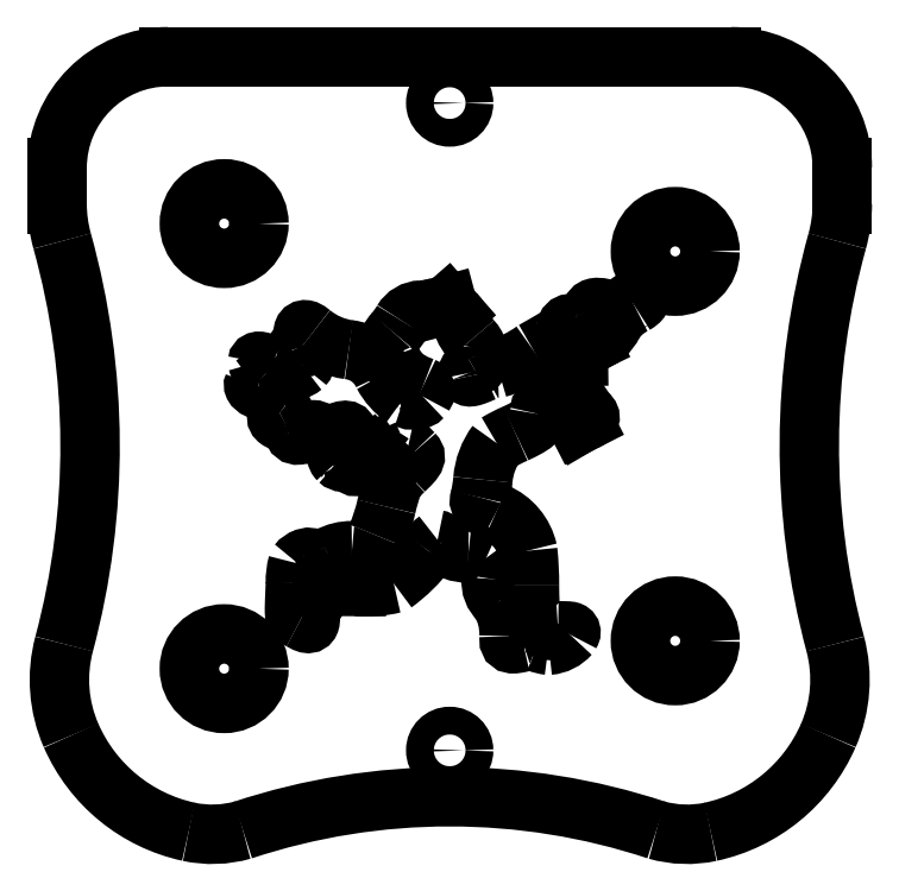
<metadata>
{"format":"dxf","ext":"dxf","renderer":"ezdxf+matplotlib","layout":"modelspace","background":"white","min_lineweight":24,"dpi":150}
</metadata>
<code>
0
SECTION
2
ENTITIES
0
LWPOLYLINE
8
0
90
       12
70
   128
43
0
10
853.2
20
475.7
10
853.8
20
475.7
10
854.2
20
475.6
10
854.4
20
475.6
10
854.5
20
475.6
10
854.5
20
475.6
10
854.5
20
475.6
10
854.6
20
475.5
10
854.6
20
475.5
10
854.6
20
475.5
10
854.5
20
475.4
10
854.5
20
475.3
0
LWPOLYLINE
8
0
90
        9
70
   128
43
0
10
850.1
20
480.6
10
850.1
20
479.6
10
850.1
20
478.8
10
850.2
20
478.1
10
850.3
20
477.6
10
850.4
20
477.2
10
850.6
20
476.8
10
850.9
20
476.4
10
851.3
20
476.1
0
LWPOLYLINE
8
0
90
        8
70
   128
43
0
10
844.8
20
490
10
844.7
20
489.8
10
844.7
20
489.7
10
844.8
20
489.5
10
844.9
20
489.3
10
845.2
20
489.1
10
845.7
20
488.8
10
846.5
20
488.4
0
LWPOLYLINE
8
0
90
        7
70
   128
43
0
10
851.1
20
499
10
851
20
498.7
10
850.8
20
498.3
10
850.4
20
497.9
10
850
20
497.6
10
849.4
20
497.3
10
848.6
20
496.9
0
LWPOLYLINE
8
0
90
        6
70
   128
43
0
10
853
20
500.4
10
852.4
20
500.3
10
851.9
20
500.2
10
851.5
20
499.9
10
851.2
20
499.5
10
851.1
20
499
0
LWPOLYLINE
8
0
90
       10
70
   128
43
0
10
856.4
20
499
10
856.5
20
498.9
10
856.6
20
498.8
10
856.6
20
498.8
10
856.6
20
498.7
10
856.6
20
498.6
10
856.5
20
498.6
10
856.5
20
498.5
10
856.4
20
498.4
10
856
20
498.2
0
LWPOLYLINE
8
0
90
        6
70
   128
43
0
10
855.4
20
505.3
10
855.4
20
504.9
10
855.3
20
504.7
10
855.2
20
504.5
10
855
20
504.3
10
854.5
20
504.1
0
LWPOLYLINE
8
0
90
        7
70
   128
43
0
10
862.1
20
511.5
10
862.1
20
511.5
10
862
20
511.4
10
862
20
511.3
10
861.9
20
511.2
10
861.7
20
511
10
861.4
20
510.8
0
LWPOLYLINE
8
0
90
       10
70
   128
43
0
10
860.5
20
510.8
10
861.1
20
511.3
10
861.5
20
511.5
10
861.8
20
511.6
10
861.9
20
511.6
10
861.9
20
511.6
10
862
20
511.6
10
862
20
511.6
10
862
20
511.6
10
862.1
20
511.5
0
LWPOLYLINE
8
0
90
       10
70
   128
43
0
10
856.9
20
510
10
856.8
20
510.2
10
856.9
20
510.3
10
856.9
20
510.3
10
857
20
510.4
10
857.1
20
510.5
10
857.2
20
510.5
10
857.4
20
510.5
10
857.8
20
510.5
10
858.3
20
510.4
0
LWPOLYLINE
8
0
90
        6
70
   128
43
0
10
856
20
509.1
10
856.4
20
509.3
10
856.6
20
509.5
10
856.8
20
509.7
10
856.9
20
509.9
10
856.9
20
510
0
LWPOLYLINE
8
0
90
        7
70
   128
43
0
10
854.8
20
508.7
10
854.9
20
508.7
10
855
20
508.7
10
855.1
20
508.7
10
855.3
20
508.7
10
855.6
20
508.9
10
856
20
509.1
0
LWPOLYLINE
8
0
90
        8
70
   128
43
0
10
854
20
508.2
10
854.1
20
508.4
10
854.2
20
508.6
10
854.3
20
508.7
10
854.4
20
508.8
10
854.5
20
508.8
10
854.6
20
508.8
10
854.8
20
508.7
0
LWPOLYLINE
8
0
90
        9
70
   128
43
0
10
850.6
20
505.9
10
851.6
20
506.5
10
852.5
20
507
10
853.1
20
507.4
10
853.6
20
507.7
10
853.8
20
507.9
10
854
20
508
10
854
20
508.1
10
854
20
508.2
0
LWPOLYLINE
8
0
90
       10
70
   128
43
0
10
843.6
20
503.1
10
843.6
20
503.1
10
843.6
20
503.1
10
843.6
20
503.1
10
843.7
20
503.1
10
843.8
20
503.1
10
844
20
503.1
10
844.3
20
503.2
10
844.7
20
503.4
10
845.2
20
503.6
0
LWPOLYLINE
8
0
90
        7
70
   128
43
0
10
844.1
20
504.1
10
843.8
20
503.9
10
843.6
20
503.7
10
843.5
20
503.7
10
843.5
20
503.6
10
843.5
20
503.5
10
843.5
20
503.5
0
LWPOLYLINE
8
0
90
        8
70
   128
43
0
10
844.5
20
505.4
10
844.6
20
505.1
10
844.7
20
504.8
10
844.7
20
504.7
10
844.7
20
504.5
10
844.6
20
504.4
10
844.4
20
504.2
10
844.1
20
504.1
0
LWPOLYLINE
8
0
90
        6
70
   128
43
0
10
843.9
20
507.1
10
844.1
20
506.8
10
844.3
20
506.5
10
844.3
20
506.4
10
844.3
20
506.3
10
844.3
20
506.2
0
LWPOLYLINE
8
0
90
        7
70
   128
43
0
10
838.6
20
500.9
10
838.8
20
501.3
10
838.9
20
501.6
10
838.9
20
501.7
10
838.8
20
501.8
10
838.7
20
501.9
10
838.6
20
502
0
LWPOLYLINE
8
0
90
        6
70
   128
43
0
10
836.6
20
500.8
10
837.2
20
500.6
10
837.9
20
500.6
10
838.2
20
500.6
10
838.4
20
500.7
10
838.6
20
500.9
0
LWPOLYLINE
8
0
90
       13
70
   128
43
0
10
826.1
20
506.5
10
825.9
20
507.1
10
825.7
20
507.6
10
825.7
20
507.9
10
825.7
20
508
10
825.8
20
508.1
10
825.8
20
508.1
10
825.8
20
508.1
10
825.9
20
508.1
10
826
20
508.1
10
826.1
20
508.1
10
826.3
20
508
10
826.7
20
507.7
0
LWPOLYLINE
8
0
90
        9
70
   128
43
0
10
825.6
20
506.2
10
825.8
20
506.2
10
826
20
506.3
10
826.1
20
506.3
10
826.1
20
506.3
10
826.1
20
506.3
10
826.1
20
506.4
10
826.1
20
506.4
10
826.1
20
506.5
0
LWPOLYLINE
8
0
90
        6
70
   128
43
0
10
825
20
506.1
10
825
20
506.1
10
825
20
506.1
10
825
20
506.2
10
825.2
20
506.2
10
825.6
20
506.2
0
LWPOLYLINE
8
0
90
        6
70
   128
43
0
10
825.7
20
504.2
10
825.8
20
504.3
10
825.9
20
504.5
10
825.9
20
504.6
10
825.7
20
504.9
10
825.5
20
505.3
0
LWPOLYLINE
8
0
90
        9
70
   128
43
0
10
820.8
20
504.6
10
820.8
20
504.7
10
820.8
20
504.7
10
820.9
20
504.7
10
820.9
20
504.7
10
821
20
504.7
10
821.2
20
504.7
10
821.5
20
504.6
10
822.3
20
504.3
0
LWPOLYLINE
8
0
90
       10
70
   128
43
0
10
821
20
502.4
10
821.3
20
502.4
10
821.6
20
502.5
10
821.8
20
502.5
10
821.9
20
502.6
10
822
20
502.7
10
822
20
502.8
10
821.9
20
502.9
10
821.8
20
503.1
10
821.6
20
503.3
0
LWPOLYLINE
8
0
90
        8
70
   128
43
0
10
821.5
20
501.5
10
821.1
20
501.6
10
820.7
20
501.8
10
820.4
20
502
10
820.4
20
502.1
10
820.4
20
502.1
10
820.4
20
502.2
10
820.4
20
502.2
0
LWPOLYLINE
8
0
90
        7
70
   128
43
0
10
822.3
20
501.2
10
822.3
20
501.2
10
822.3
20
501.3
10
822.3
20
501.3
10
822.1
20
501.4
10
821.8
20
501.5
10
821.5
20
501.5
0
LWPOLYLINE
8
0
90
        6
70
   128
43
0
10
822.8
20
500.5
10
822.6
20
500.6
10
822.4
20
500.7
10
822.4
20
500.8
10
822.3
20
501
10
822.3
20
501.2
0
LWPOLYLINE
8
0
90
        6
70
   128
43
0
10
823.2
20
500
10
823.2
20
500.2
10
823.2
20
500.3
10
823.1
20
500.4
10
823
20
500.4
10
822.8
20
500.5
0
LWPOLYLINE
8
0
90
       10
70
   128
43
0
10
823.3
20
499
10
823.5
20
499.2
10
823.6
20
499.2
10
823.6
20
499.2
10
823.6
20
499.2
10
823.6
20
499.3
10
823.6
20
499.3
10
823.6
20
499.3
10
823.6
20
499.3
10
823.4
20
499.5
0
LWPOLYLINE
8
0
90
       11
70
   128
43
0
10
823.9
20
498
10
823.4
20
498.2
10
823.1
20
498.4
10
823
20
498.5
10
822.9
20
498.5
10
822.9
20
498.6
10
822.9
20
498.7
10
822.9
20
498.7
10
822.9
20
498.8
10
823.1
20
498.9
10
823.3
20
499
0
LWPOLYLINE
8
0
90
        3
70
   128
43
0
10
824.6
20
497.3
10
824.2
20
497.8
10
823.9
20
498
0
LWPOLYLINE
8
0
90
        8
70
   128
43
0
10
826.3
20
497.1
10
825.8
20
497
10
825.5
20
496.8
10
825.2
20
496.8
10
825.1
20
496.8
10
824.9
20
496.8
10
824.8
20
496.9
10
824.6
20
497.3
0
LWPOLYLINE
8
0
90
       10
70
   128
43
0
10
827
20
497
10
827
20
497.3
10
827
20
497.3
10
827
20
497.3
10
826.9
20
497.3
10
826.9
20
497.3
10
826.9
20
497.3
10
826.8
20
497.3
10
826.7
20
497.3
10
826.3
20
497.1
0
LWPOLYLINE
8
0
90
        9
70
   128
43
0
10
827.2
20
496.8
10
827.1
20
496.8
10
827.1
20
496.8
10
827.1
20
496.8
10
827.1
20
496.8
10
827
20
496.8
10
827
20
496.8
10
827
20
496.9
10
827
20
497
0
LWPOLYLINE
8
0
90
        5
70
   128
43
0
10
827.7
20
496.7
10
827.4
20
496.8
10
827.2
20
496.8
10
827.2
20
496.8
10
827.2
20
496.8
0
LWPOLYLINE
8
0
90
        9
70
   128
43
0
10
830.5
20
497
10
830.5
20
497.1
10
830.5
20
497.2
10
830.4
20
497.2
10
830.4
20
497.3
10
830.2
20
497.3
10
830
20
497.3
10
829.6
20
497.1
10
829.1
20
496.9
0
LWPOLYLINE
8
0
90
        7
70
   128
43
0
10
829.8
20
496.5
10
830.1
20
496.7
10
830.3
20
496.8
10
830.5
20
497
10
830.5
20
497
10
830.5
20
497
10
830.5
20
497
0
LWPOLYLINE
8
0
90
        5
70
   128
43
0
10
829
20
495.7
10
829
20
495.9
10
829.2
20
496.2
10
829.4
20
496.3
10
829.8
20
496.5
0
LWPOLYLINE
8
0
90
        9
70
   128
43
0
10
829.5
20
494.6
10
829.5
20
494.6
10
829.6
20
494.7
10
829.6
20
494.8
10
829.6
20
494.8
10
829.6
20
494.8
10
829.5
20
494.9
10
829.5
20
495
10
829.4
20
495
0
LWPOLYLINE
8
0
90
        8
70
   128
43
0
10
829.5
20
494.1
10
829.5
20
494.2
10
829.4
20
494.2
10
829.4
20
494.3
10
829.4
20
494.4
10
829.4
20
494.4
10
829.4
20
494.5
10
829.5
20
494.6
0
LWPOLYLINE
8
0
90
        6
70
   128
43
0
10
830.3
20
494
10
830.1
20
494
10
829.9
20
493.9
10
829.8
20
493.9
10
829.7
20
494
10
829.5
20
494.1
0
LWPOLYLINE
8
0
90
        7
70
   128
43
0
10
830.8
20
494.1
10
830.8
20
494.1
10
830.7
20
494.2
10
830.7
20
494.2
10
830.6
20
494.2
10
830.5
20
494.1
10
830.3
20
494
0
LWPOLYLINE
8
0
90
        3
70
   128
43
0
10
831.1
20
493.6
10
830.9
20
493.9
10
830.8
20
494.1
0
LWPOLYLINE
8
0
90
        7
70
   128
43
0
10
831.8
20
493.6
10
831.5
20
493.4
10
831.4
20
493.4
10
831.3
20
493.4
10
831.2
20
493.4
10
831.2
20
493.5
10
831.1
20
493.6
0
LWPOLYLINE
8
0
90
        9
70
   128
43
0
10
835.5
20
493.9
10
835.5
20
493.7
10
835.4
20
493.7
10
835.4
20
493.7
10
835.4
20
493.7
10
835.4
20
493.7
10
835.3
20
493.7
10
835.3
20
493.7
10
835.2
20
493.8
0
LWPOLYLINE
8
0
90
        8
70
   128
43
0
10
836.6
20
493
10
837.1
20
493.5
10
837.5
20
493.9
10
837.7
20
494.2
10
837.8
20
494.4
10
837.8
20
494.5
10
837.7
20
494.7
10
837.6
20
494.9
0
LWPOLYLINE
8
0
90
        7
70
   128
43
0
10
826.8
20
483.4
10
827
20
483.3
10
827.2
20
483.2
10
827.4
20
483.2
10
827.7
20
483.3
10
828
20
483.5
10
828.5
20
483.7
0
LWPOLYLINE
8
0
90
       12
70
   128
43
0
10
825.4
20
476.8
10
825.2
20
477
10
825
20
477.1
10
824.9
20
477.1
10
824.8
20
477.3
10
824.8
20
477.5
10
824.8
20
477.8
10
824.8
20
478.2
10
824.8
20
478.7
10
824.8
20
479.3
10
824.8
20
480
10
824.9
20
480.8
0
LWPOLYLINE
8
0
90
       11
70
   128
43
0
10
826.5
20
477.2
10
826.5
20
476.9
10
826.5
20
476.7
10
826.4
20
476.6
10
826.4
20
476.6
10
826.4
20
476.5
10
826.3
20
476.5
10
826.2
20
476.5
10
826.1
20
476.5
10
825.9
20
476.5
10
825.4
20
476.8
0
LWPOLYLINE
8
0
90
        5
70
   128
43
0
10
840.5
20
485.1
10
840.3
20
485.4
10
840.2
20
485.5
10
840.2
20
485.5
10
840.2
20
485.5
0
LWPOLYLINE
8
0
90
        8
70
   128
43
0
10
849.4
20
474.4
10
848.9
20
474.3
10
848.5
20
474.3
10
848.3
20
474.3
10
848.1
20
474.3
10
848
20
474.4
10
847.9
20
474.6
10
847.9
20
475.1
0
CIRCLE
8
0
10
817.2
20
471.6
30
0
40
3.75
0
CIRCLE
8
0
10
865.8
20
474.6
30
0
40
3.75
0
CIRCLE
8
0
10
865.8
20
516.6
30
0
40
3.75
0
CIRCLE
8
0
10
817.2
20
519.6
30
0
40
3.75
0
CIRCLE
8
0
10
841.5
20
532.6
30
0
40
1.5
0
CIRCLE
8
0
10
841.5
20
462.8
30
0
40
1.5
0
LINE
8
0
10
855.3
20
497.9
30
0
11
854.9
21
498.6
31
0
0
LINE
8
0
10
856
20
498.2
30
0
11
855.3
21
497.9
31
0
0
LINE
8
0
10
855.4
20
506
30
0
11
855.4
21
505.3
31
0
0
LINE
8
0
10
856.7
20
506.7
30
0
11
855.4
21
506
31
0
0
LINE
8
0
10
841.3
20
510.8
30
0
11
842
21
510
31
0
0
LINE
8
0
10
840.2
20
510.5
30
0
11
841.3
21
510.8
31
0
0
LINE
8
0
10
833.6
20
494.5
30
0
11
833.2
21
494.2
31
0
0
LINE
8
0
10
834
20
494.2
30
0
11
833.6
21
494.5
31
0
0
LINE
8
0
10
828.1
20
480.5
30
0
11
827.7
21
479.8
31
0
0
LINE
8
0
10
831.5
20
480.4
30
0
11
828.1
21
480.5
31
0
0
LINE
8
0
10
799.2
20
525.6
30
0
11
799.2
21
521.7
31
0
0
LINE
8
0
10
811.2
20
537.6
30
0
11
871.8
21
537.6
31
0
0
LINE
8
0
10
883.8
20
525.6
30
0
11
883.8
21
521.7
31
0
0
ARC
8
0
10
852.9
20
478.6
30
0
40
2.916
50
237
51
275.3
0
ARC
8
0
10
816.8
20
480.8
30
0
40
33.31
50
359.6
51
6.087
0
ARC
8
0
10
844.2
20
483
30
0
40
5.852
50
12.7
51
67.06
0
ARC
8
0
10
832.2
20
493
30
0
40
12.89
50
346.6
51
355.2
0
ARC
8
0
10
852.6
20
491.4
30
0
40
7.55
50
143.1
51
175.5
0
ARC
8
0
10
855.2
20
481.6
30
0
40
16.67
50
113.2
51
121
0
ARC
8
0
10
852.4
20
497.8
30
0
40
2.665
50
17.65
51
75.25
0
ARC
8
0
10
877.7
20
515.2
30
0
40
26.71
50
205.9
51
217.2
0
ARC
8
0
10
855.1
20
502.1
30
0
40
2.017
50
106.6
51
136.1
0
ARC
8
0
10
855.5
20
510.6
30
0
40
4.064
50
287.4
51
334.7
0
ARC
8
0
10
863.6
20
506.1
30
0
40
5.259
50
115.8
51
148.7
0
ARC
8
0
10
859
20
512.6
30
0
40
2.267
50
251
51
310.4
0
ARC
8
0
10
843.4
20
515.7
30
0
40
12.14
50
285.7
51
306.1
0
ARC
8
0
10
846.7
20
500.9
30
0
40
3.097
50
90.76
51
120.2
0
ARC
8
0
10
842.3
20
502.9
30
0
40
1.251
50
8.968
51
24.53
0
ARC
8
0
10
845.4
20
506
30
0
40
1.078
50
170.3
51
213.3
0
ARC
8
0
10
847.3
20
510.2
30
0
40
4.667
50
202.4
51
222.1
0
ARC
8
0
10
837.3
20
505.9
30
0
40
6.198
50
23.82
51
41.3
0
ARC
8
0
10
838
20
518.5
30
0
40
8.225
50
273.4
51
285.6
0
ARC
8
0
10
838.5
20
507.8
30
0
40
2.429
50
91.42
51
149.5
0
ARC
8
0
10
828.9
20
513.5
30
0
40
8.698
50
319
51
329.3
0
ARC
8
0
10
837.1
20
506.2
30
0
40
2.259
50
136.6
51
206.9
0
ARC
8
0
10
839.7
20
506.7
30
0
40
4.785
50
198
51
242
0
ARC
8
0
10
843.2
20
514.5
30
0
40
13.28
50
244.4
51
249.8
0
ARC
8
0
10
840.6
20
506.7
30
0
40
7.163
50
208.2
51
235.5
0
ARC
8
0
10
830.1
20
501.4
30
0
40
4.581
50
24.17
51
83.81
0
ARC
8
0
10
831.7
20
513.9
30
0
40
7.935
50
230.7
51
262.4
0
ARC
8
0
10
827.9
20
507.3
30
0
40
3.161
50
201.1
51
219.3
0
ARC
8
0
10
824.1
20
506.1
30
0
40
2.471
50
259.9
51
309.9
0
ARC
8
0
10
826.4
20
512
30
0
40
8.761
50
242.2
51
252.2
0
ARC
8
0
10
823.3
20
505.3
30
0
40
2.591
50
194.5
51
229.3
0
ARC
8
0
10
820.8
20
501.7
30
0
40
0.6929
50
79.71
51
130.6
0
ARC
8
0
10
823.7
20
499.9
30
0
40
0.5244
50
166.7
51
237.2
0
ARC
8
0
10
828.2
20
498.2
30
0
40
1.591
50
253.5
51
307.7
0
ARC
8
0
10
829.7
20
495.6
30
0
40
0.6879
50
175.8
51
240.3
0
ARC
8
0
10
832.9
20
491.8
30
0
40
2.063
50
100.1
51
121.4
0
ARC
8
0
10
832.3
20
495
30
0
40
1.163
50
280.9
51
316.3
0
ARC
8
0
10
834.5
20
494.6
30
0
40
0.6608
50
216.7
51
281.7
0
ARC
8
0
10
834.8
20
493.3
30
0
40
0.5906
50
51.37
51
106.7
0
ARC
8
0
10
837.9
20
492.7
30
0
40
2.683
50
111.5
51
154.5
0
ARC
8
0
10
836.8
20
494.2
30
0
40
1
50
40.5
51
81.14
0
ARC
8
0
10
841.3
20
487.7
30
0
40
7.023
50
131.5
51
146
0
ARC
8
0
10
854.5
20
484.6
30
0
40
20.32
50
159.8
51
167.5
0
ARC
8
0
10
817
20
493.1
30
0
40
18.1
50
336.8
51
347.2
0
ARC
8
0
10
831.3
20
486.8
30
0
40
2.56
50
263.1
51
339
0
ARC
8
0
10
830.9
20
479.2
30
0
40
5.086
50
89.39
51
118.4
0
ARC
8
0
10
826.3
20
482.8
30
0
40
0.7668
50
47.04
51
121.2
0
ARC
8
0
10
826.3
20
482
30
0
40
1.482
50
106
51
143.5
0
ARC
8
0
10
831.8
20
481.1
30
0
40
6.885
50
164.2
51
182
0
ARC
8
0
10
828.6
20
477.4
30
0
40
2.091
50
143.2
51
183.6
0
ARC
8
0
10
809.4
20
491.1
30
0
40
21.54
50
324.5
51
328.4
0
ARC
8
0
10
832.5
20
493.2
30
0
40
12.82
50
265.4
51
283.6
0
ARC
8
0
10
825.5
20
494.6
30
0
40
17.08
50
305.9
51
323.1
0
ARC
8
0
10
842.7
20
482
30
0
40
4.253
50
126.2
51
147.2
0
ARC
8
0
10
843.5
20
488.6
30
0
40
4.505
50
229.5
51
270.9
0
ARC
8
0
10
843.1
20
478.8
30
0
40
5.251
50
63.82
51
85.66
0
ARC
8
0
10
843.3
20
481.8
30
0
40
2.767
50
348.5
51
38.4
0
ARC
8
0
10
848.7
20
481
30
0
40
2.766
50
174
51
228.2
0
ARC
8
0
10
841.3
20
475.4
30
0
40
6.57
50
357.3
51
32.15
0
ARC
8
0
10
850.1
20
472.3
30
0
40
2.241
50
67.48
51
109.3
0
ARC
8
0
10
852.6
20
478.6
30
0
40
4.516
50
248.7
51
263.9
0
ARC
8
0
10
851.9
20
477.5
30
0
40
3.398
50
274.4
51
318.8
0
ARC
8
0
10
815.9
20
465.7
30
0
40
12
50
257.7
51
285.9
0
ARC
8
0
10
817.2
20
471.6
30
0
40
18
50
203.6
51
257.7
0
ARC
8
0
10
814.5
20
470.4
30
0
40
15
50
165.1
51
203.6
0
ARC
8
0
10
719.9
20
495.6
30
0
40
82.84
50
345.1
51
15.49
0
ARC
8
0
10
814.2
20
521.7
30
0
40
15
50
180
51
195.5
0
ARC
8
0
10
811.2
20
525.6
30
0
40
12
50
90
51
180
0
ARC
8
0
10
871.8
20
525.6
30
0
40
12
50
360
51
90
0
ARC
8
0
10
868.8
20
521.7
30
0
40
15
50
344.5
51
0
0
ARC
8
0
10
963.1
20
495.6
30
0
40
82.84
50
164.5
51
194.9
0
ARC
8
0
10
868.6
20
470.4
30
0
40
15
50
336.4
51
14.93
0
ARC
8
0
10
865.8
20
471.6
30
0
40
18
50
282.3
51
336.4
0
ARC
8
0
10
867.1
20
465.7
30
0
40
12
50
254.1
51
282.3
0
ARC
8
0
10
841.5
20
386.8
30
0
40
70.94
50
71.69
51
108.3
0
ENDSEC
0
EOF

</code>
